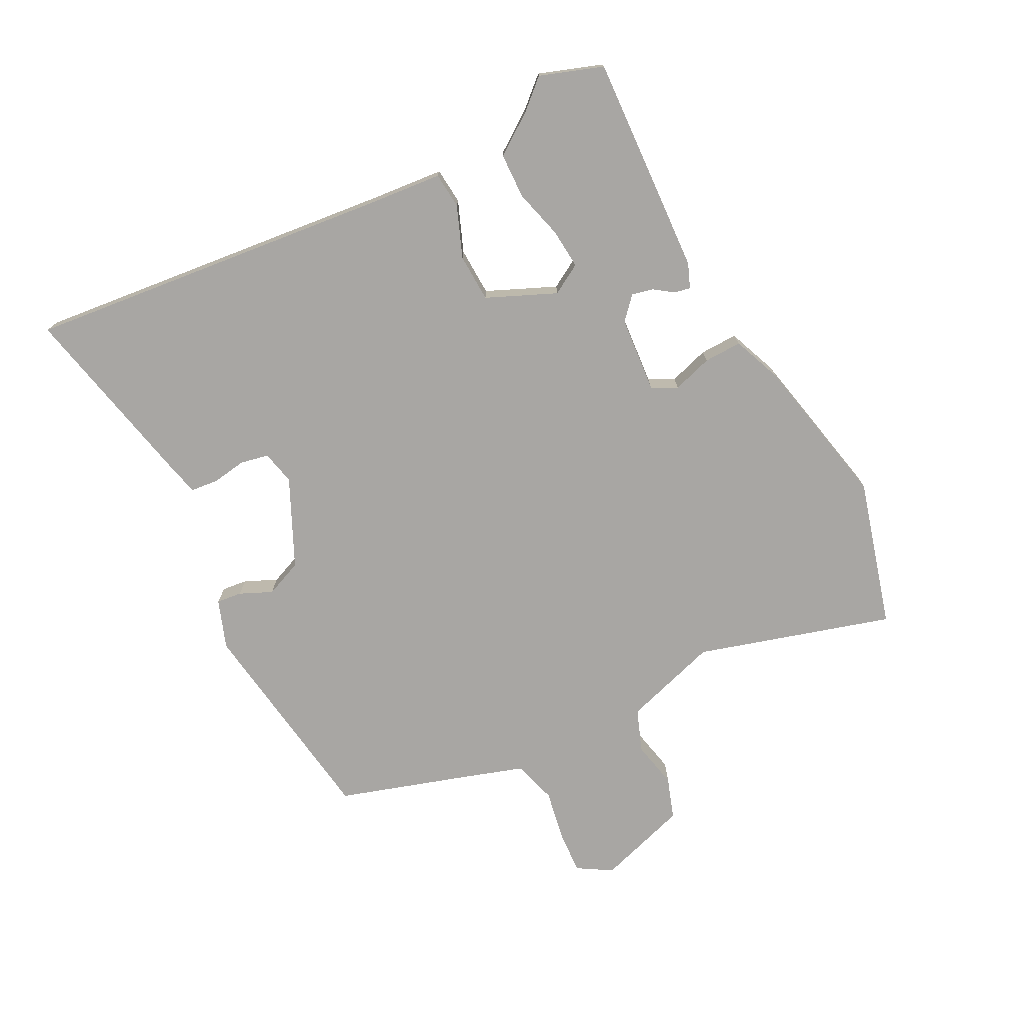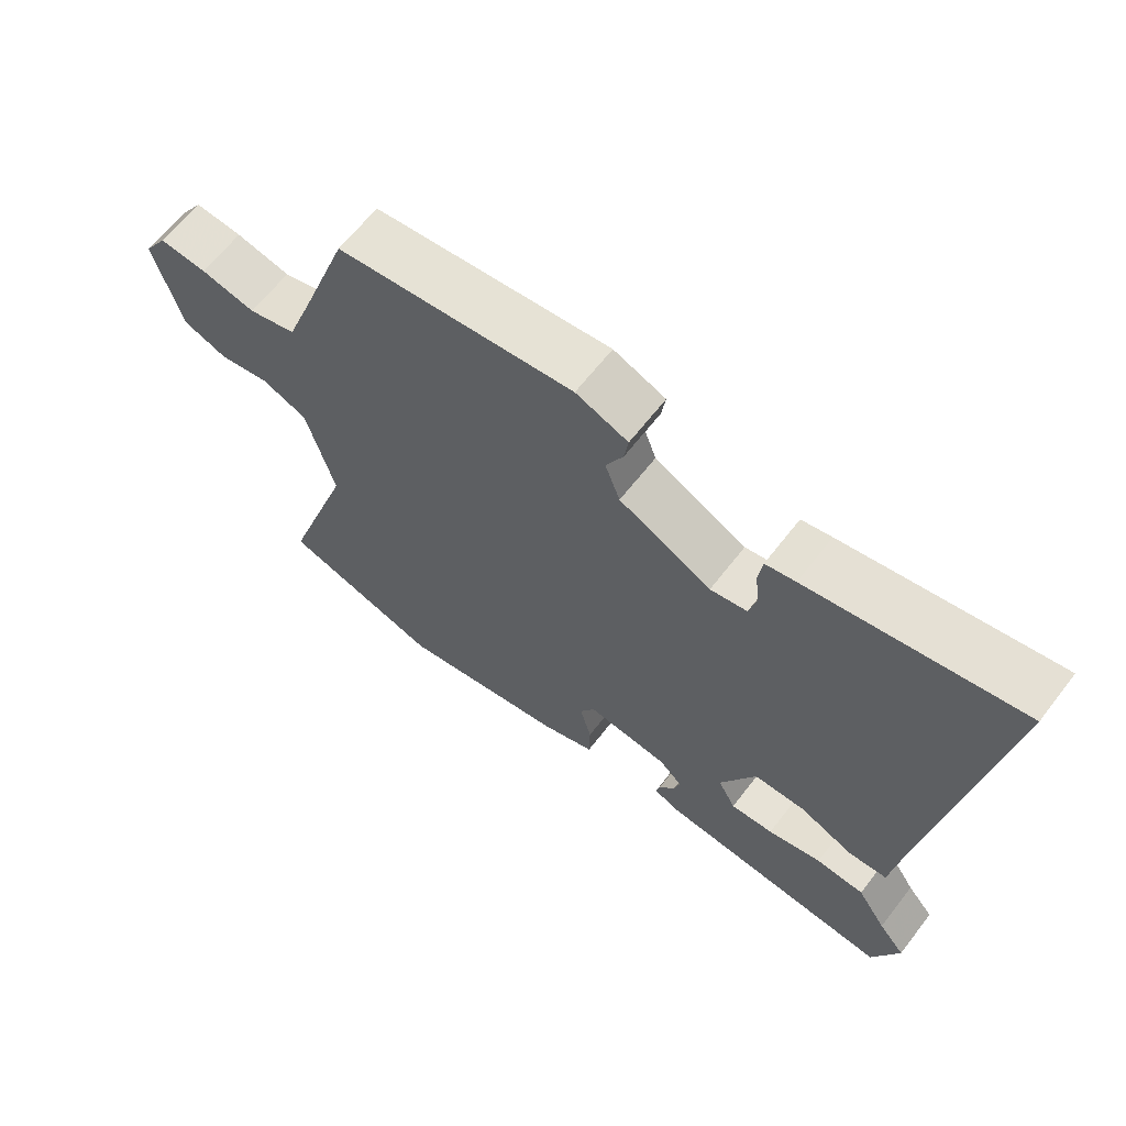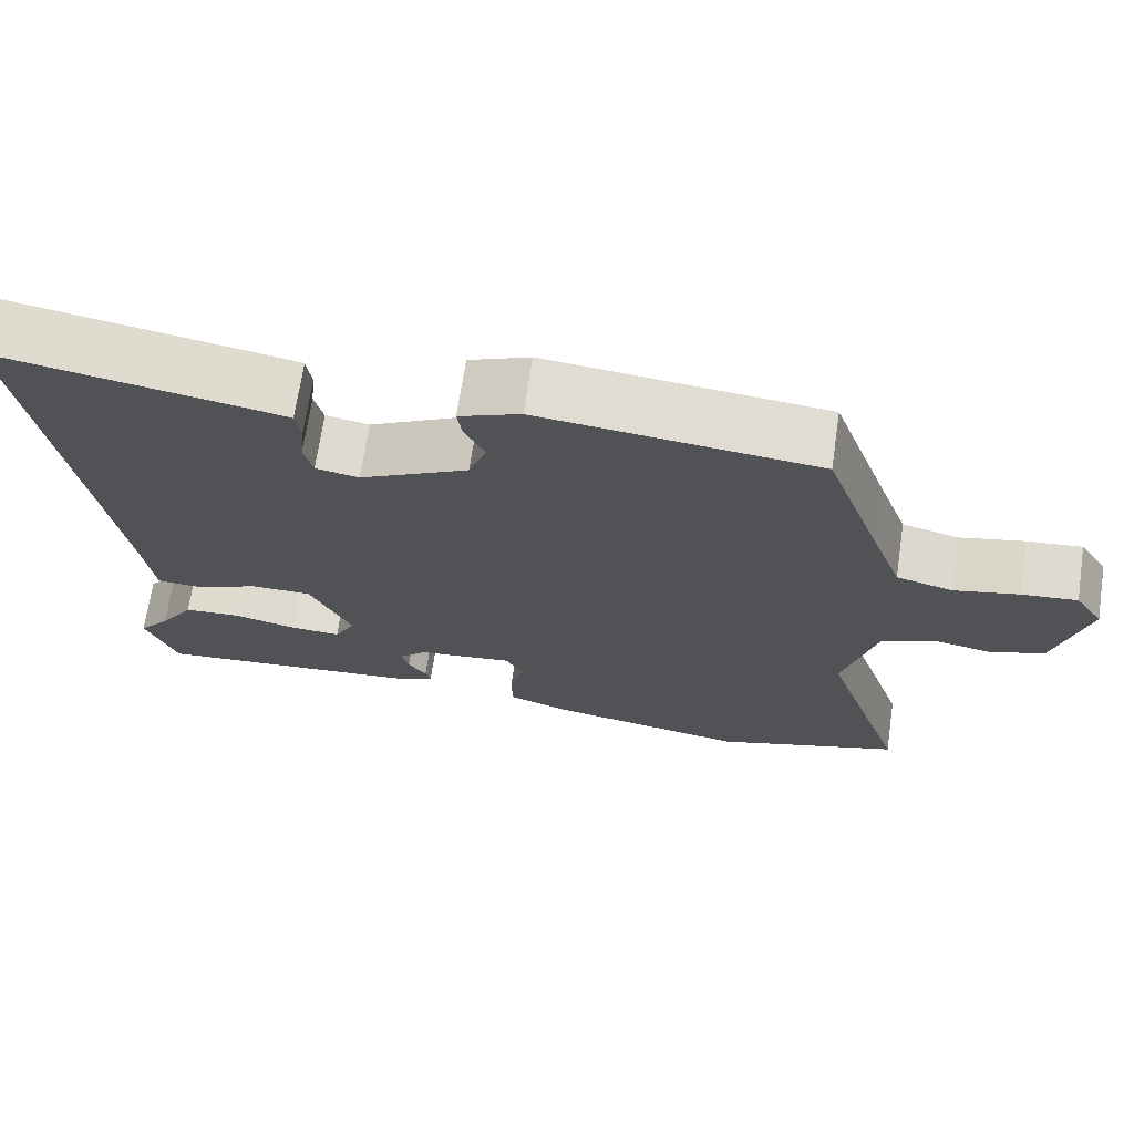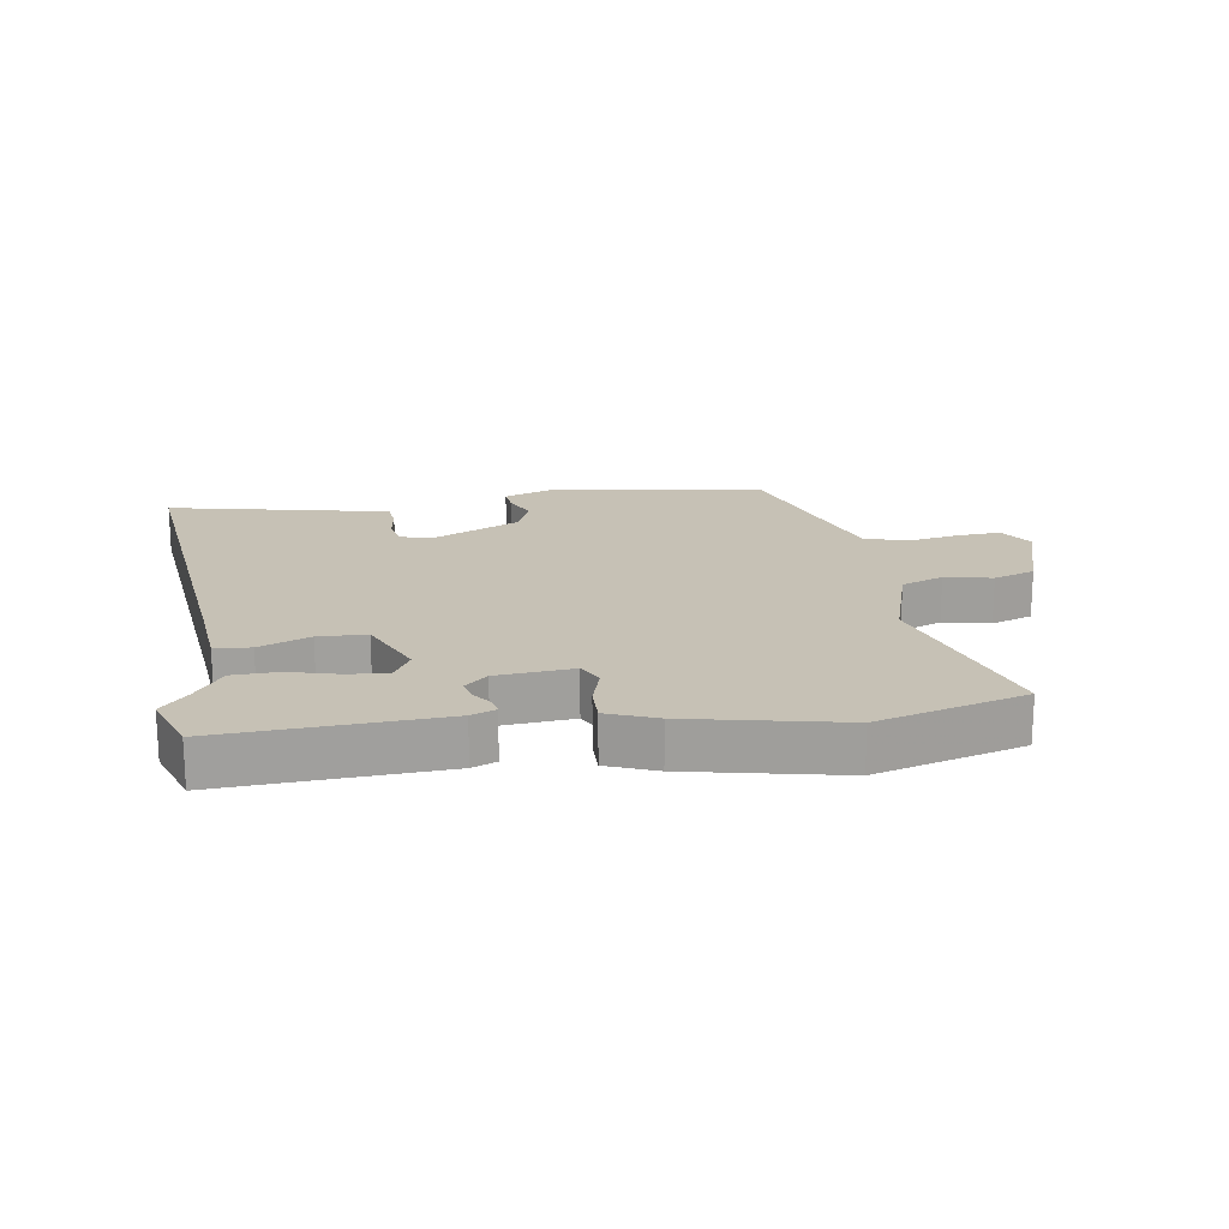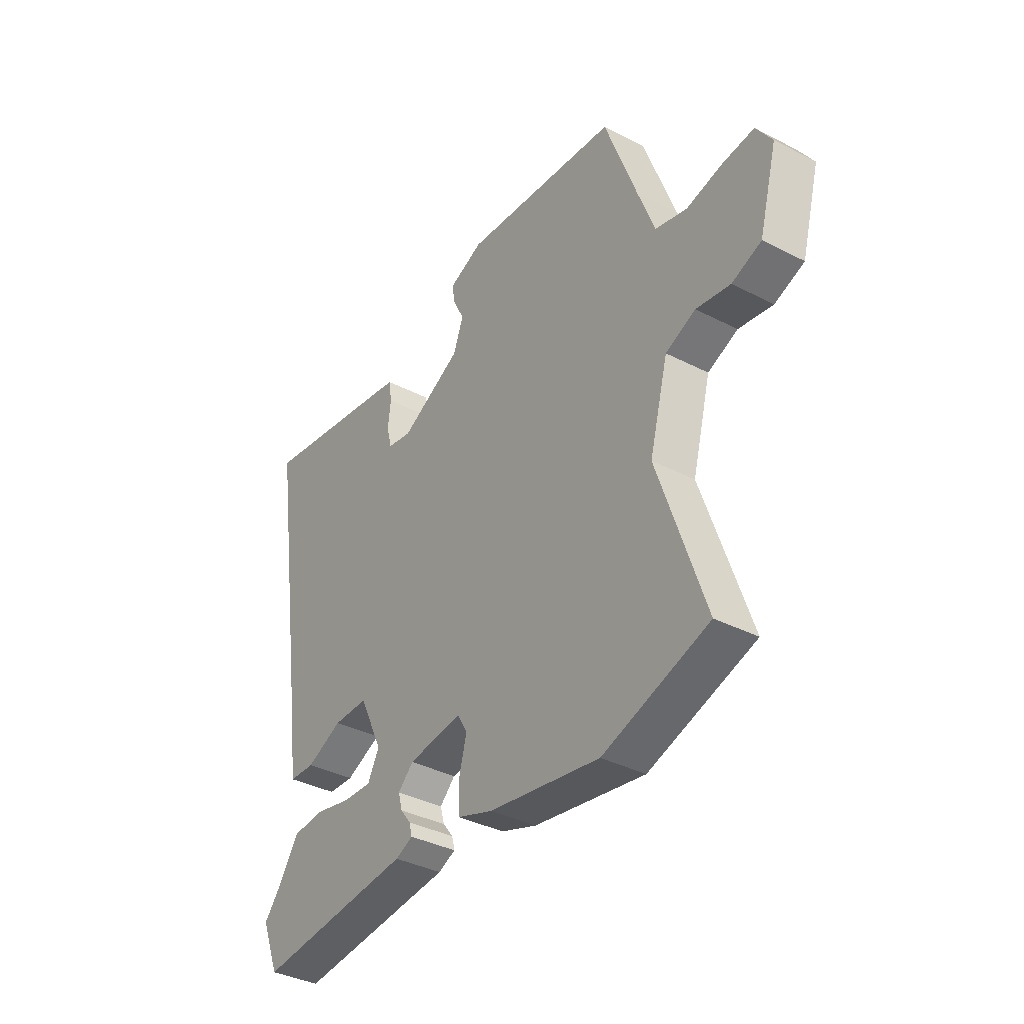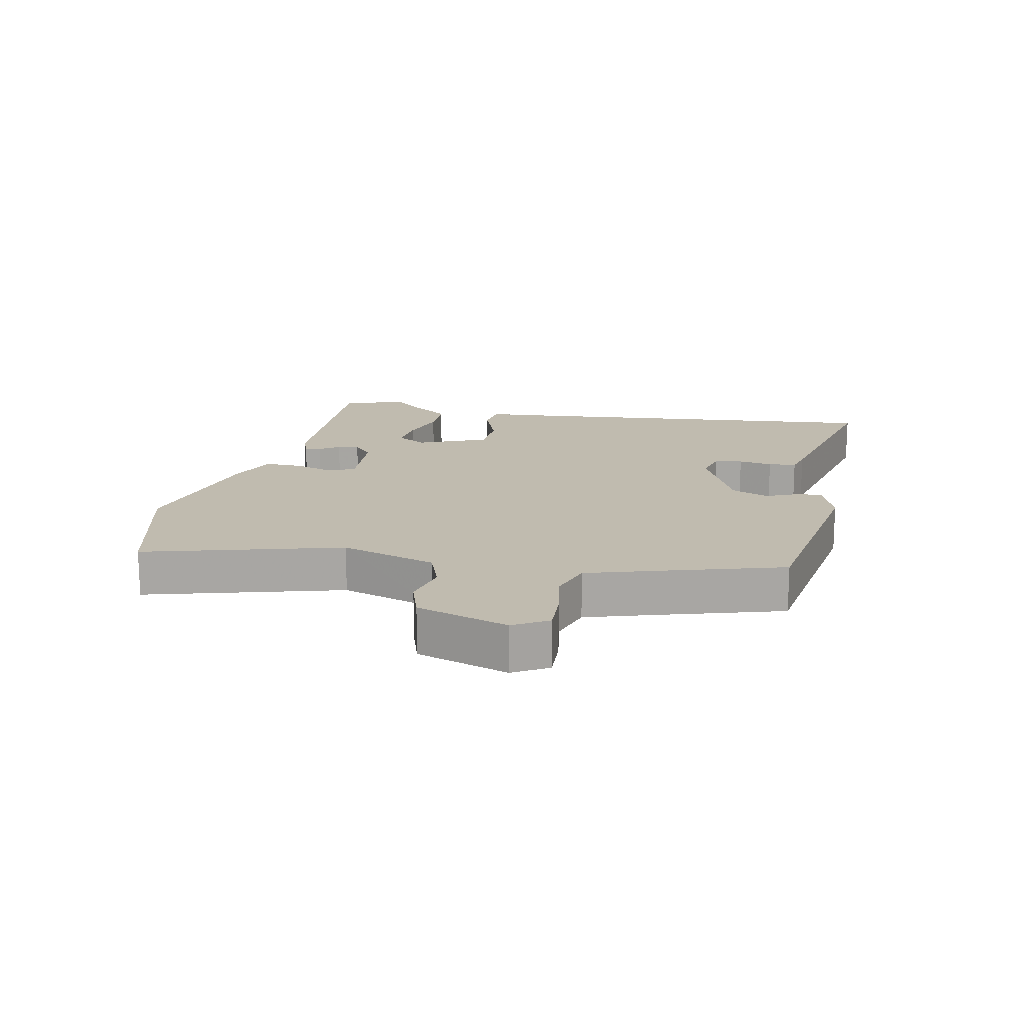
<metadata>
{"format":"obj","ext":"obj","renderer":"f3d","projection":"perspective","resolution":1024,"background":"white","views":[{"elev":-74.3,"azim":119.6,"up":"+Y"},{"elev":64.2,"azim":37.7,"up":"+Z"},{"elev":69.2,"azim":-171.5,"up":"+Z"},{"elev":18.7,"azim":173.4,"up":"+Y"},{"elev":-37.1,"azim":-123.6,"up":"+Z"},{"elev":16.1,"azim":-75.3,"up":"+Y"}]}
</metadata>
<code>
v -0.384 0.07 0.506
v -0.039 0.07 0.541
v 0.037 0.07 0.51
v 0.031 0.07 0.47
v 0.006 0.07 0.42
v 0.028 0.07 0.36
v 0.163 0.07 0.29
v 0.217 0.07 0.3
v 0.228 0.07 0.344
v 0.222 0.07 0.398
v 0.228 0.07 0.442
v 0.272 0.07 0.451
v 0.581 0.07 0.505
v 0.495 0.07 -0.074
v 0.48 0.07 -0.187
v 0.423 0.07 -0.19
v 0.344 0.07 -0.155
v 0.268 0.07 -0.155
v 0.216 0.07 -0.262
v 0.242 0.07 -0.311
v 0.305 0.07 -0.308
v 0.384 0.07 -0.29
v 0.455 0.07 -0.295
v 0.498 0.07 -0.361
v 0.537 0.07 -0.408
v 0.498 0.07 -0.506
v 0.153 0.07 -0.474
v 0.115 0.07 -0.457
v 0.121 0.07 -0.432
v 0.144 0.07 -0.402
v 0.153 0.07 -0.369
v 0.119 0.07 -0.336
v -0.001 0.07 -0.321
v -0.023 0.07 -0.36
v -0.006 0.07 -0.424
v -0.007 0.07 -0.484
v -0.086 0.07 -0.512
v -0.33 0.07 -0.554
v -0.562 0.07 -0.48
v -0.459 0.07 -0.176
v -0.5 0.07 -0.023
v -0.566 0.07 0.005
v -0.641 0.07 -0.008
v -0.706 0.07 0.017
v -0.746 0.07 0.163
v -0.711 0.07 0.216
v -0.642 0.07 0.209
v -0.562 0.07 0.191
v -0.492 0.07 0.209
v -0.455 0.07 0.309
v -0.384 0 0.506
v -0.039 0 0.541
v 0.037 0 0.51
v 0.031 0 0.47
v 0.006 0 0.42
v 0.028 0 0.36
v 0.163 0 0.29
v 0.217 0 0.3
v 0.228 0 0.344
v 0.222 0 0.398
v 0.228 0 0.442
v 0.272 0 0.451
v 0.581 0 0.505
v 0.495 0 -0.074
v 0.48 0 -0.187
v 0.423 0 -0.19
v 0.344 0 -0.155
v 0.268 0 -0.155
v 0.216 0 -0.262
v 0.242 0 -0.311
v 0.305 0 -0.308
v 0.384 0 -0.29
v 0.455 0 -0.295
v 0.498 0 -0.361
v 0.537 0 -0.408
v 0.498 0 -0.506
v 0.153 0 -0.474
v 0.115 0 -0.457
v 0.121 0 -0.432
v 0.144 0 -0.402
v 0.153 0 -0.369
v 0.119 0 -0.336
v -0.001 0 -0.321
v -0.023 0 -0.36
v -0.006 0 -0.424
v -0.007 0 -0.484
v -0.086 0 -0.512
v -0.33 0 -0.554
v -0.562 0 -0.48
v -0.459 0 -0.176
v -0.5 0 -0.023
v -0.566 0 0.005
v -0.641 0 -0.008
v -0.706 0 0.017
v -0.746 0 0.163
v -0.711 0 0.216
v -0.642 0 0.209
v -0.562 0 0.191
v -0.492 0 0.209
v -0.455 0 0.309
f 46 47 48
f 45 46 48
f 44 45 48
f 43 44 48
f 42 43 48
f 41 42 48 49
f 40 41 49 50
f 38 39 40
f 37 38 40
f 36 37 40
f 35 36 40
f 34 35 40
f 50 1 2
f 40 50 2
f 34 40 2
f 33 34 2
f 28 29 30
f 27 28 30
f 26 27 30
f 25 26 30
f 24 25 30
f 24 30 31
f 23 24 31
f 22 23 31
f 21 22 31
f 20 21 31 32
f 14 15 16 17
f 13 14 17
f 12 13 17
f 11 12 17
f 10 11 17
f 9 10 17
f 8 9 17 18
f 7 8 18 19
f 2 3 4 5
f 2 5 6
f 33 2 6
f 19 20 32 33
f 6 7 19 33
f 98 97 96
f 98 96 95
f 98 95 94
f 98 94 93
f 98 93 92
f 99 98 92 91
f 100 99 91 90
f 90 89 88
f 90 88 87
f 90 87 86
f 90 86 85
f 90 85 84
f 52 51 100
f 52 100 90
f 52 90 84
f 52 84 83
f 80 79 78
f 80 78 77
f 80 77 76
f 80 76 75
f 80 75 74
f 81 80 74
f 81 74 73
f 81 73 72
f 81 72 71
f 82 81 71 70
f 67 66 65 64
f 67 64 63
f 67 63 62
f 67 62 61
f 67 61 60
f 67 60 59
f 68 67 59 58
f 69 68 58 57
f 55 54 53 52
f 56 55 52
f 56 52 83
f 83 82 70 69
f 83 69 57 56
f 1 51 52 2
f 2 52 53 3
f 3 53 54 4
f 4 54 55 5
f 5 55 56 6
f 6 56 57 7
f 7 57 58 8
f 8 58 59 9
f 9 59 60 10
f 10 60 61 11
f 11 61 62 12
f 12 62 63 13
f 13 63 64 14
f 14 64 65 15
f 15 65 66 16
f 16 66 67 17
f 17 67 68 18
f 18 68 69 19
f 19 69 70 20
f 20 70 71 21
f 21 71 72 22
f 22 72 73 23
f 23 73 74 24
f 24 74 75 25
f 25 75 76 26
f 26 76 77 27
f 27 77 78 28
f 28 78 79 29
f 29 79 80 30
f 30 80 81 31
f 31 81 82 32
f 32 82 83 33
f 33 83 84 34
f 34 84 85 35
f 35 85 86 36
f 36 86 87 37
f 37 87 88 38
f 38 88 89 39
f 39 89 90 40
f 40 90 91 41
f 41 91 92 42
f 42 92 93 43
f 43 93 94 44
f 44 94 95 45
f 45 95 96 46
f 46 96 97 47
f 47 97 98 48
f 48 98 99 49
f 49 99 100 50
f 50 100 51 1

</code>
